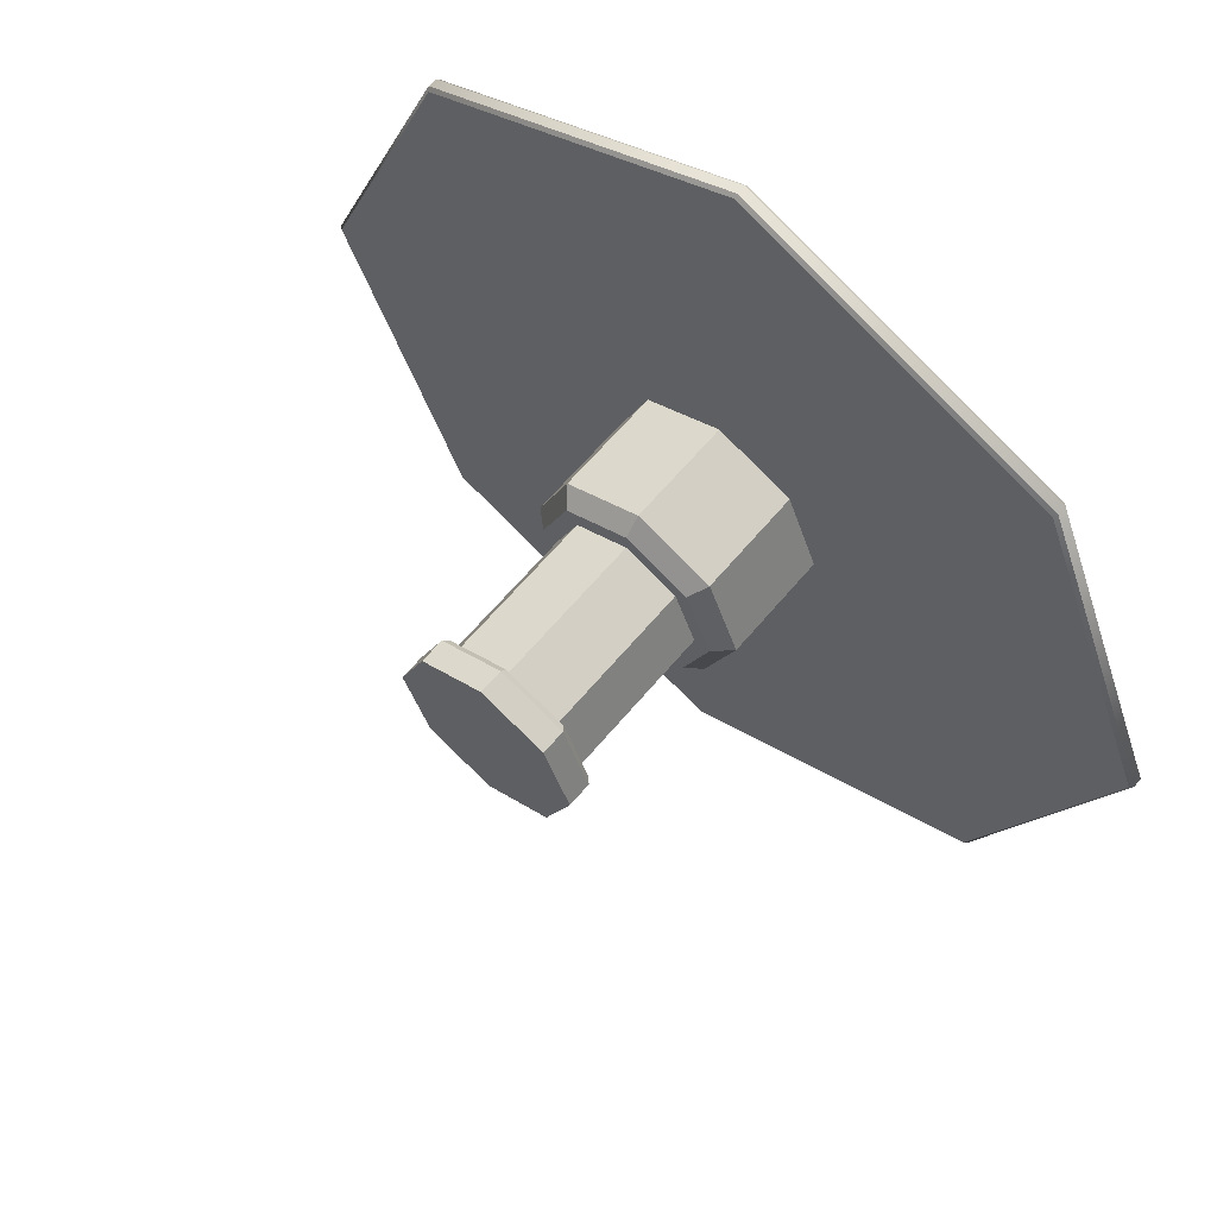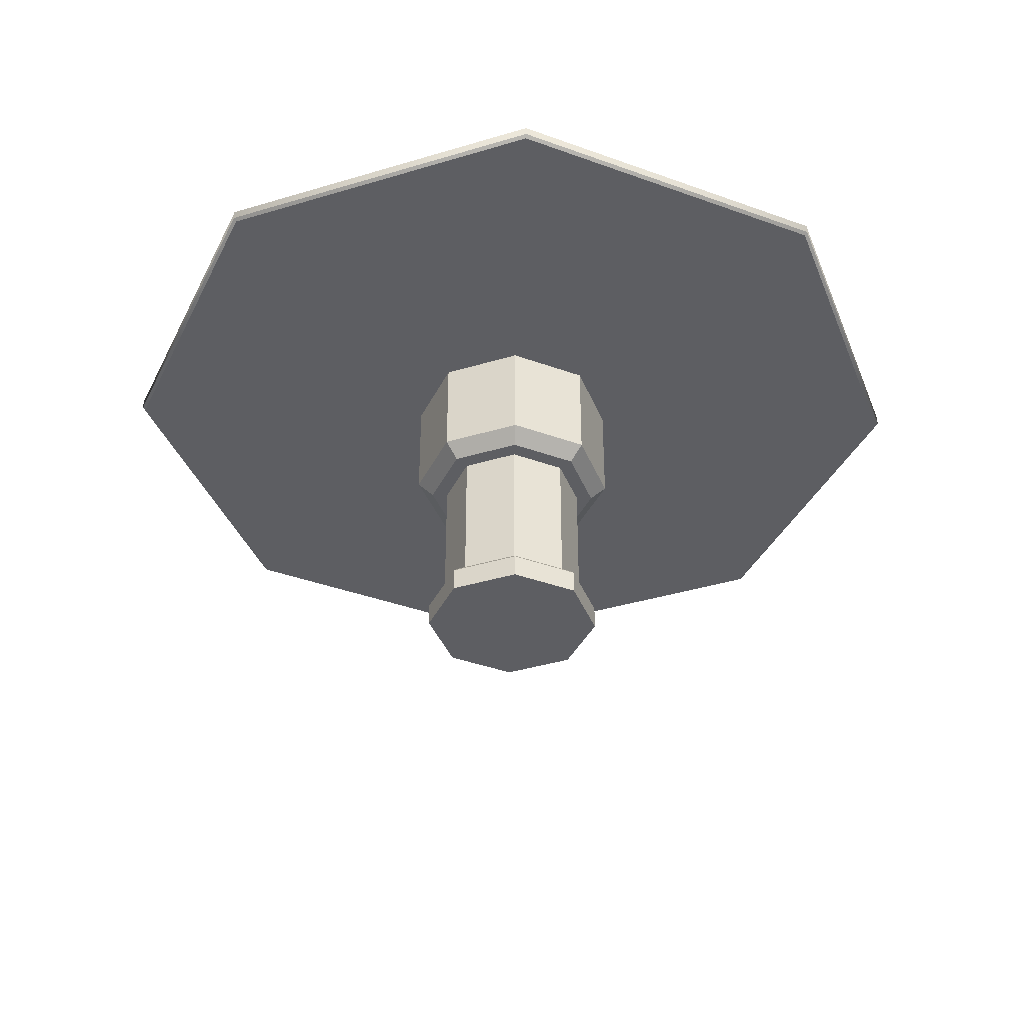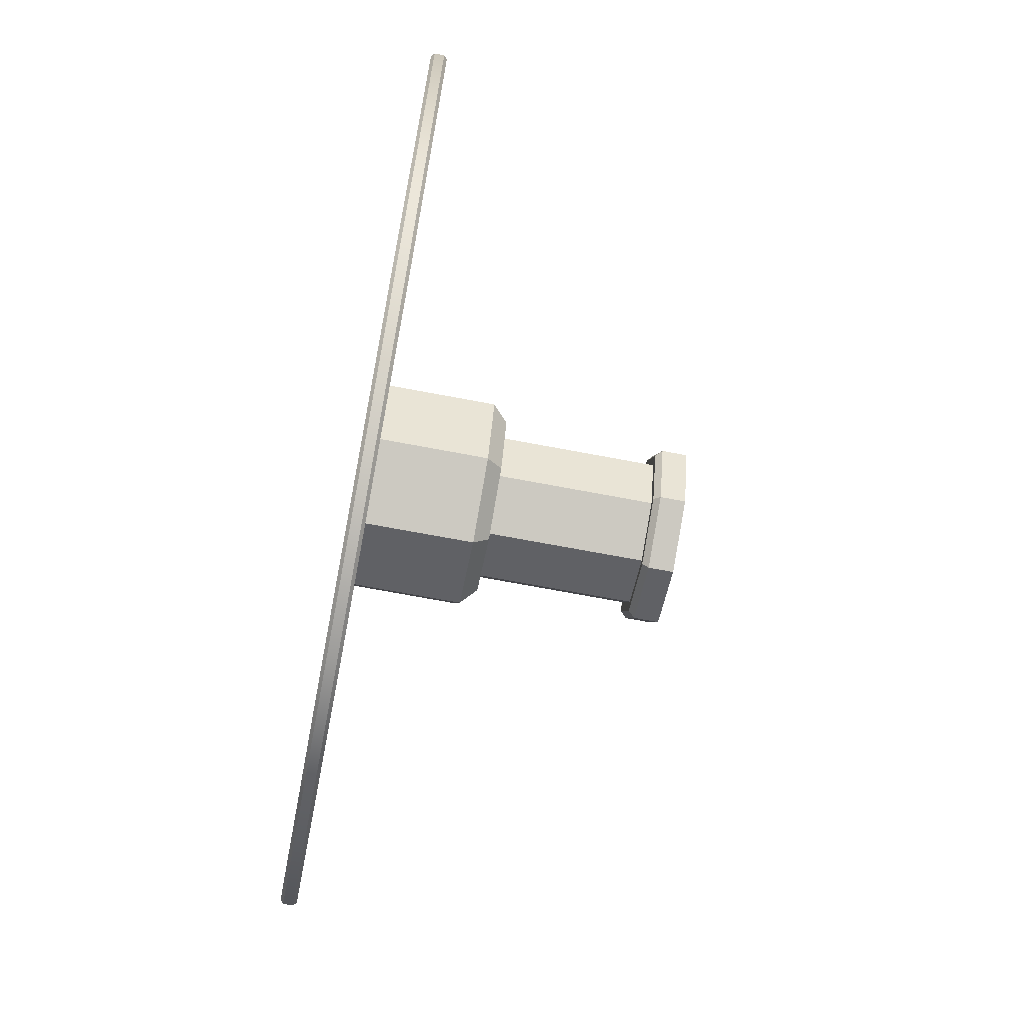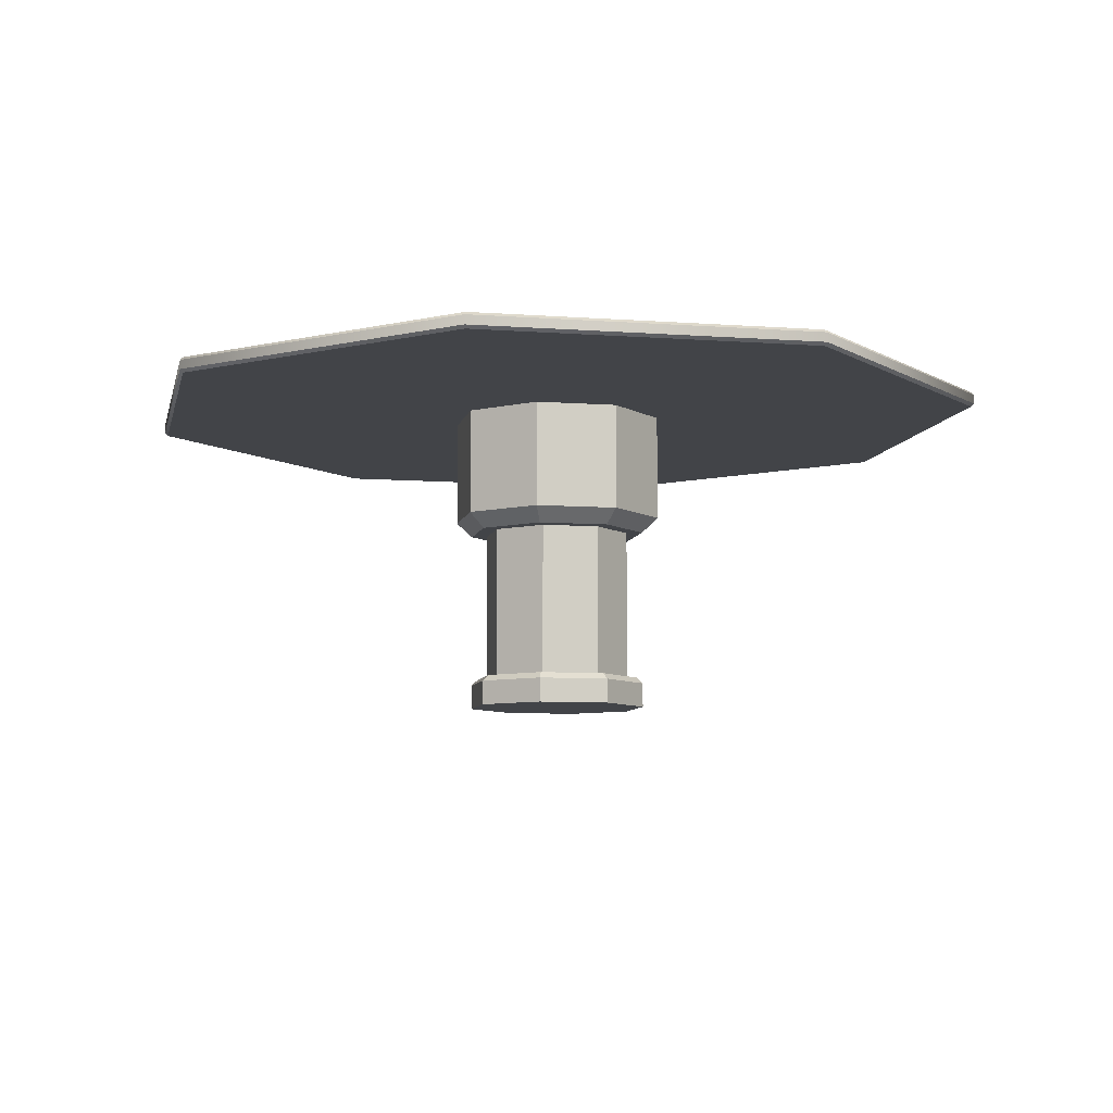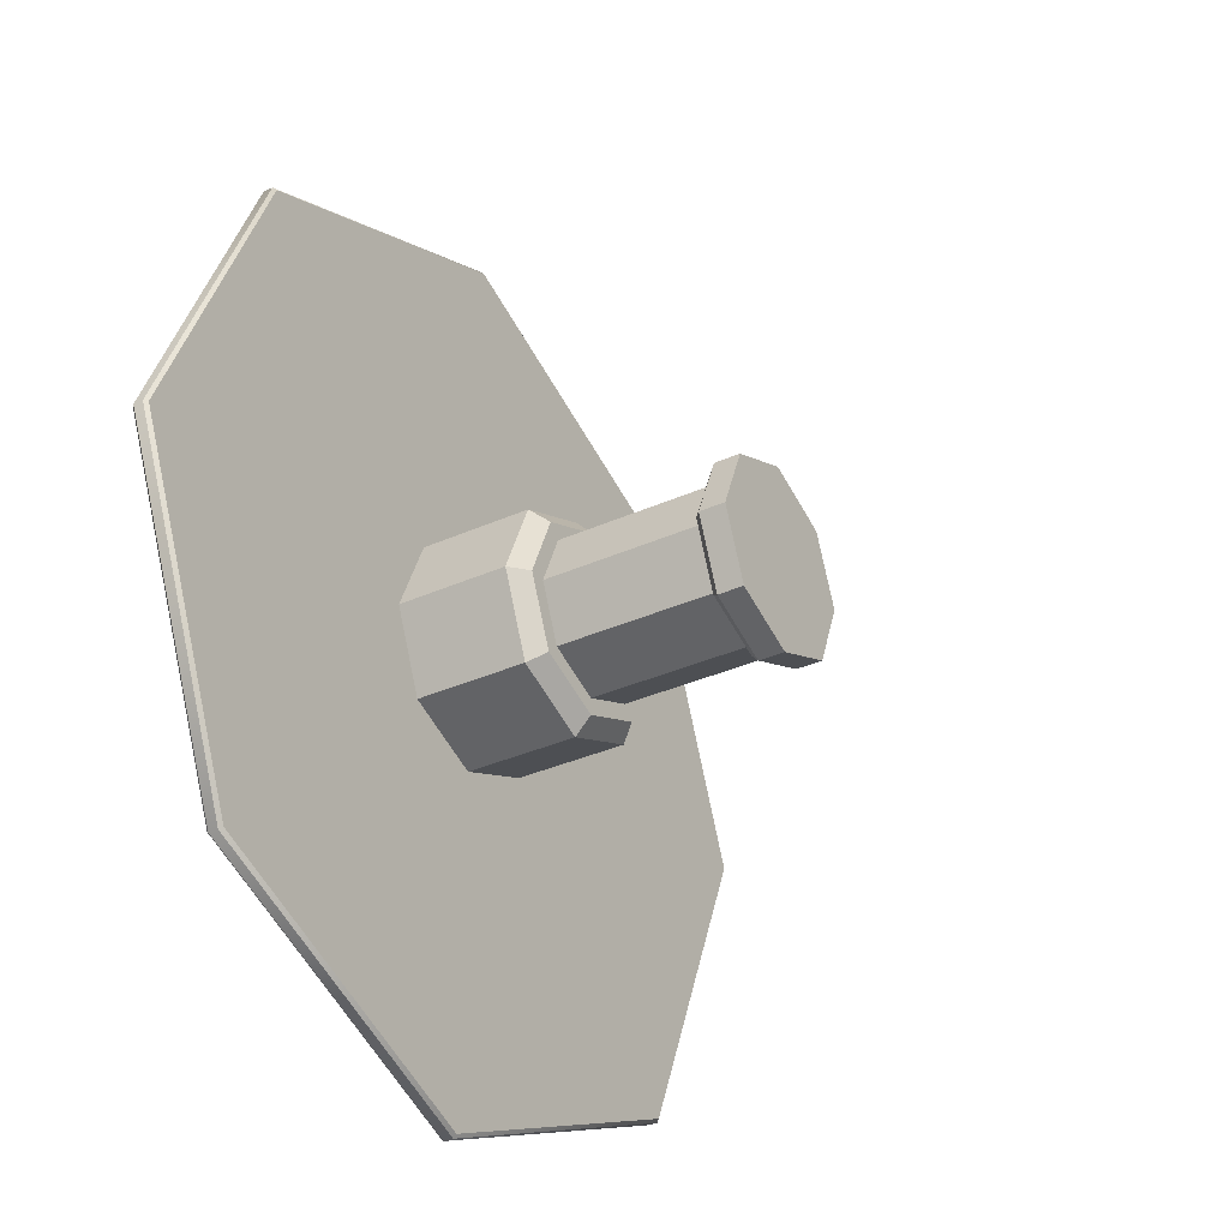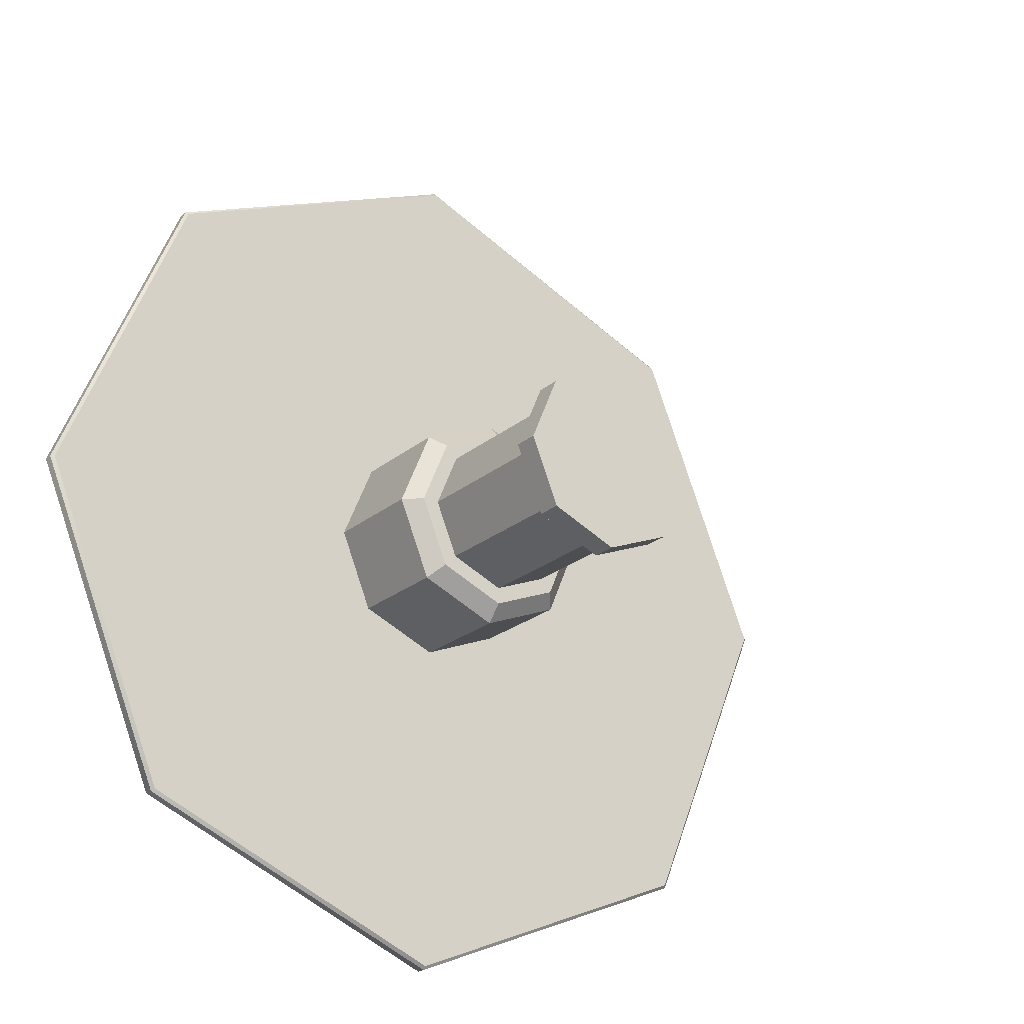
<metadata>
{"format":"obj","ext":"obj","renderer":"f3d","projection":"perspective","resolution":1024,"background":"white","views":[{"elev":62.4,"azim":39.6,"up":"+Z"},{"elev":-39.1,"azim":133.1,"up":"+Y"},{"elev":-70.5,"azim":-100.7,"up":"+Z"},{"elev":-7.8,"azim":10.7,"up":"+Y"},{"elev":-33.4,"azim":-58.2,"up":"+Z"},{"elev":-23.0,"azim":-36.0,"up":"+Z"}]}
</metadata>
<code>
g Mesh1 Group1 Model
v -150 40 -5.684e-14
v -106.1 0 106.1
v -106.1 40 106.1
f 1 2 3
v -150 0 -2.842e-14
f 2 1 4
v -106.1 0 -106.1
f 1 5 4
v -106.1 40 -106.1
f 5 1 6
v -139.2 50 -5.684e-14
f 7 6 1
v -98.41 50 -98.41
f 6 7 8
v -122.9 50 -2.842e-14
f 9 8 7
v -86.93 50 -86.93
f 8 9 10
v -86.93 300 -86.93
f 9 11 10
v -122.9 300 -2.842e-14
f 11 9 12
v -86.93 50 86.93
f 13 12 9
v -86.93 300 86.93
f 12 13 14
v 0 300 122.9
f 13 15 14
v 0 50 122.9
f 15 13 16
v 0 50 139.2
f 13 17 16
v -98.41 50 98.41
f 13 18 17
f 9 18 13
f 18 9 7
f 7 3 18
f 3 7 1
v 0 40 150
f 19 18 3
f 18 19 17
v 106.1 40 106.1
f 20 17 19
v 98.41 50 98.41
f 17 20 21
v 139.2 50 -0
f 20 22 21
v 150 40 -0
f 22 20 23
v 150 0 -0
f 20 24 23
v 106.1 0 106.1
f 24 20 25
v 0 0 150
f 20 26 25
f 26 20 19
f 19 2 26
f 2 19 3
f 2 5 26
f 5 2 4
v 2.842e-14 0 -150
f 26 5 27
f 6 27 5
v 5.684e-14 40 -150
f 27 6 28
f 8 28 6
v 2.842e-14 50 -139.2
f 28 8 29
f 8 10 29
v 0 50 -122.9
f 29 10 30
f 11 30 10
v 0 300 -122.9
f 30 11 31
v 5.684e-14 300 -150
f 11 32 31
v -106.1 300 -106.1
f 11 33 32
f 12 33 11
v -150 300 -2.842e-14
f 33 12 34
v -106.1 300 106.1
f 12 35 34
f 35 12 14
v -122.9 350 -2.842e-14
f 14 36 12
v -86.93 350 86.93
f 36 14 37
v 0 350 122.9
f 14 38 37
f 38 14 15
v 0 300 150
f 39 14 15
f 35 14 39
v 0 325 177.1
f 40 35 39
v -125.2 325 125.2
f 35 40 41
v 0 500 177.1
f 42 41 40
v -125.2 500 125.2
f 41 42 43
v -86.93 500 86.93
f 44 43 42
v -122.9 500 -2.842e-14
f 45 43 44
v -125.2 500 -125.2
f 46 43 45
v -177.1 500 -2.842e-14
f 43 46 47
v -177.1 325 -2.842e-14
f 46 48 47
v -125.2 325 -125.2
f 48 46 49
v 5.684e-14 325 -177.1
f 46 50 49
v 2.842e-14 500 -177.1
f 50 46 51
v -86.93 500 -86.93
f 46 52 51
f 52 46 45
f 44 52 45
v 0 500 122.9
f 52 44 53
f 44 42 53
v 125.2 500 125.2
f 53 42 54
f 40 54 42
v 125.2 325 125.2
f 54 40 55
v 106.1 300 106.1
f 40 56 55
f 56 40 39
v 86.93 300 86.93
f 39 57 56
f 39 15 57
v 86.93 350 86.93
f 58 15 57
f 15 58 38
v 0 350 -122.9
f 59 38 58
v -86.93 350 -86.93
f 60 38 59
f 60 37 38
f 37 60 36
f 60 12 36
f 12 60 11
f 60 31 11
f 31 60 59
v 86.93 300 -86.93
f 59 61 31
v 86.93 350 -86.93
f 61 59 62
f 59 58 62
v 122.9 350 -0
f 62 58 63
v 122.9 300 -0
f 58 64 63
f 64 58 57
f 56 57 64
v 122.9 50 -0
f 57 65 64
v 86.93 50 86.93
f 65 57 66
f 57 16 66
f 16 57 15
f 16 21 66
f 16 17 21
f 66 21 65
f 65 21 22
v 98.41 50 -98.41
f 67 65 22
v 86.93 50 -86.93
f 67 68 65
f 29 68 67
f 29 30 68
f 31 68 30
f 68 31 61
f 31 32 61
v 106.1 300 -106.1
f 61 32 69
v 125.2 325 -125.2
f 32 70 69
f 70 32 50
f 33 50 32
f 50 33 49
f 34 49 33
f 49 34 48
f 34 41 48
f 41 34 35
f 41 47 48
f 47 41 43
f 51 70 50
v 125.2 500 -125.2
f 70 51 71
v 86.93 500 -86.93
f 51 72 71
v 0 500 -122.9
f 51 73 72
f 51 52 73
f 52 53 73
v 86.93 500 86.93
f 73 53 74
f 53 54 74
v 122.9 500 -0
f 74 54 75
f 71 75 54
f 71 72 75
f 72 74 75
f 73 74 72
v 177.1 500 -0
f 71 54 76
v 177.1 325 5.684e-14
f 54 77 76
f 77 54 55
v 150 300 2.842e-14
f 55 78 77
f 78 55 56
f 56 64 78
f 64 69 78
f 61 69 64
f 61 63 64
f 63 61 62
f 64 68 61
f 68 64 65
f 70 78 69
f 78 70 77
f 70 76 77
f 76 70 71
f 67 28 29
v 106.1 40 -106.1
f 28 67 79
f 22 79 67
f 79 22 23
v 106.1 0 -106.1
f 23 80 79
f 80 23 24
f 25 80 24
f 25 27 80
f 26 27 25
f 28 80 27
f 80 28 79
g Mesh2 Group2 Model
v 0 500 177.1
v 504.1 500 504.1
v -2.274e-13 500 712.8
f 81 82 83
v 125.2 500 125.2
f 82 81 84
v 86.93 500 86.93
f 81 85 84
f 85 81 53
v -86.93 500 86.93
f 81 86 53
v -125.2 500 125.2
f 86 81 87
f 83 87 81
v -504.1 500 504.1
f 87 83 88
v -1.137e-13 505 718.3
f 89 88 83
v -507.9 505 507.9
f 88 89 90
v -1.137e-13 520 718.3
f 91 90 89
v -507.9 520 507.9
f 90 91 92
v -504.1 525 504.1
f 91 93 92
v -2.274e-13 525 712.8
f 93 91 94
v 504.1 525 504.1
f 91 95 94
v 507.9 520 507.9
f 95 91 96
f 89 96 91
v 507.9 505 507.9
f 96 89 97
f 89 82 97
f 82 89 83
v 712.8 500 -0
f 98 97 82
v 718.3 505 -0
f 97 98 99
v 507.9 505 -507.9
f 98 100 99
v 504.1 500 -504.1
f 100 98 101
v 177.1 500 -0
f 102 101 98
v 125.2 500 -125.2
f 101 102 103
f 75 103 102
v 86.93 500 -86.93
f 103 75 104
f 85 104 75
f 53 104 85
f 53 73 104
f 86 73 53
v -86.93 500 -86.93
f 86 105 73
v -122.9 500 -0
f 105 86 106
f 87 106 86
v -177.1 500 -0
f 106 87 107
f 88 107 87
v -712.8 500 1.137e-13
f 107 88 108
f 90 108 88
v -718.3 505 -1.137e-13
f 108 90 109
v -718.3 520 -1.137e-13
f 90 110 109
f 110 90 92
v -712.8 525 1.137e-13
f 92 111 110
f 111 92 93
v -504.1 525 -504.1
f 93 112 111
f 112 93 94
v 1.137e-13 525 -712.8
f 112 94 113
f 113 94 95
v 504.1 525 -504.1
f 113 95 114
v 712.8 525 -0
f 114 95 115
f 96 115 95
v 718.3 520 -0
f 115 96 116
f 96 99 116
f 99 96 97
f 100 116 99
v 507.9 520 -507.9
f 116 100 117
v 1.137e-13 520 -718.3
f 100 118 117
v 1.137e-13 505 -718.3
f 118 100 119
v 1.137e-13 500 -712.8
f 100 120 119
f 120 100 101
f 103 120 101
v 0 500 -177.1
f 120 103 121
f 103 73 121
f 73 103 104
f 105 121 73
v -125.2 500 -125.2
f 121 105 122
f 106 122 105
f 122 106 107
v -504.1 500 -504.1
f 107 123 122
f 123 107 108
v -507.9 505 -507.9
f 108 124 123
f 124 108 109
v -507.9 520 -507.9
f 109 125 124
f 125 109 110
f 111 125 110
f 125 111 112
f 112 118 125
f 118 112 113
f 114 118 113
f 118 114 117
f 115 117 114
f 117 115 116
f 119 125 118
f 125 119 124
f 119 123 124
f 123 119 120
f 120 122 123
f 122 120 121
f 75 84 85
f 84 75 102
f 102 82 84
f 82 102 98

</code>
